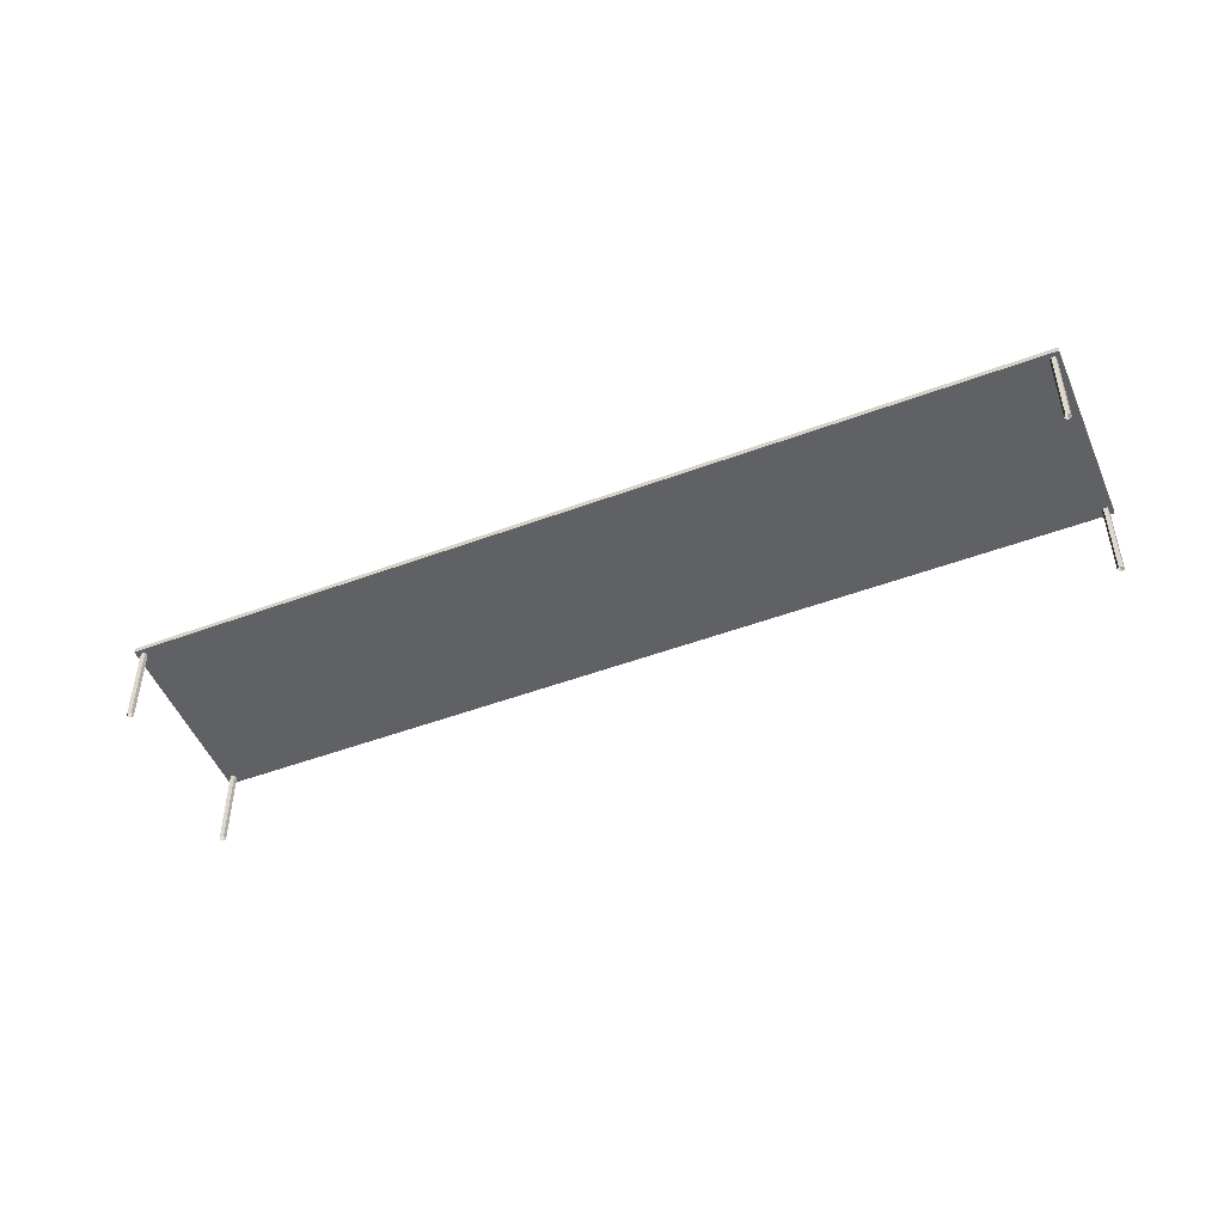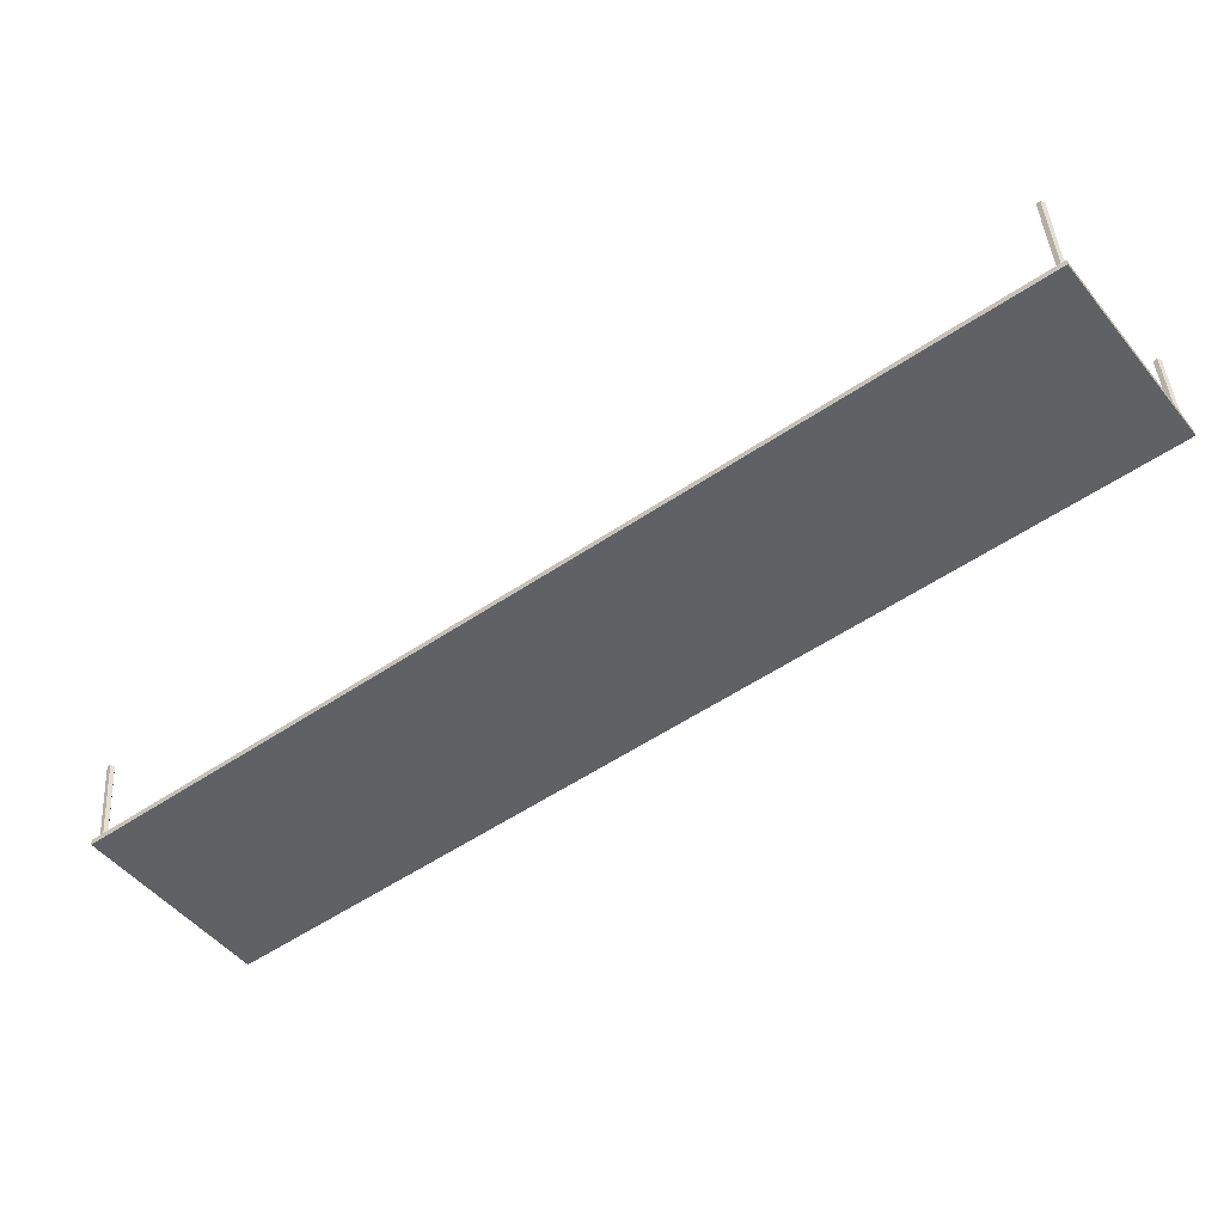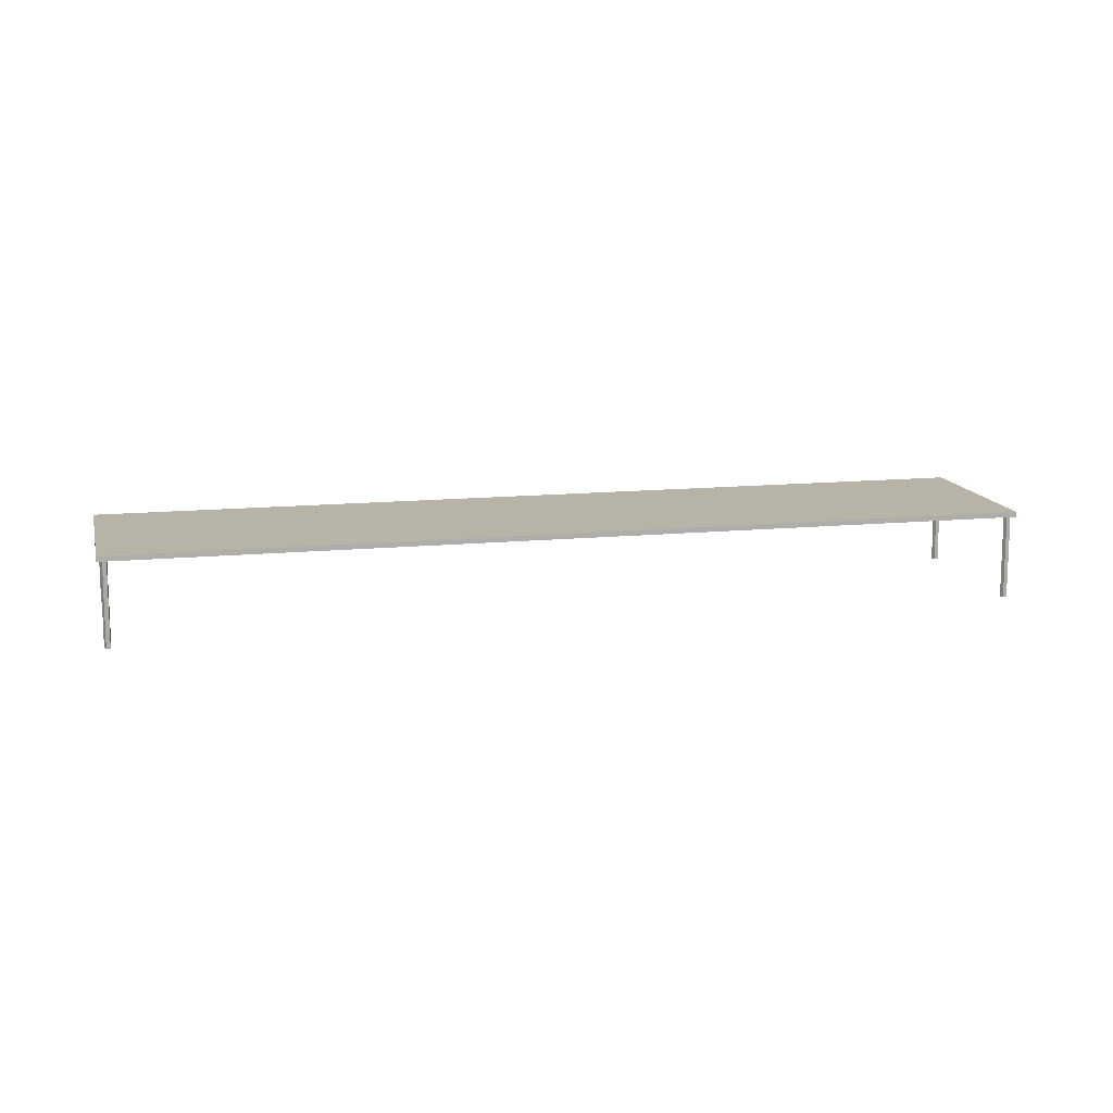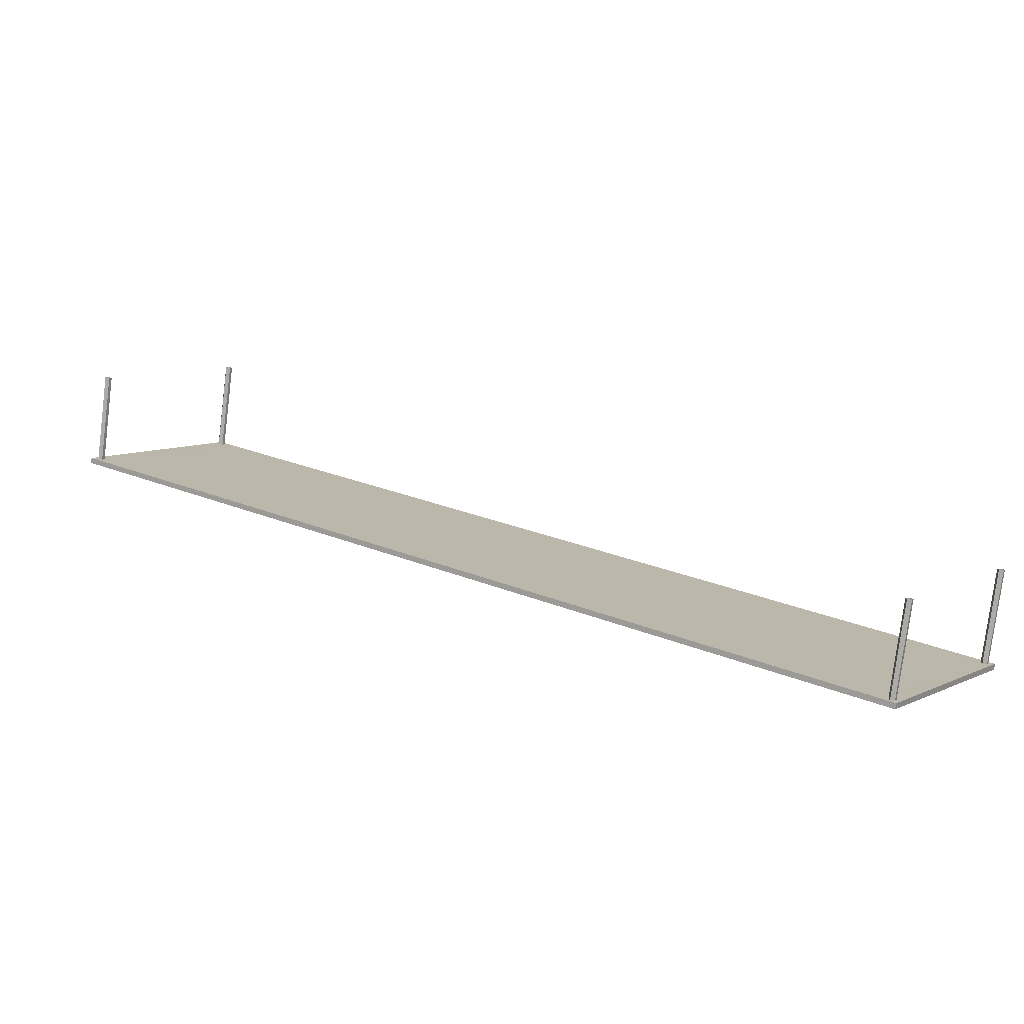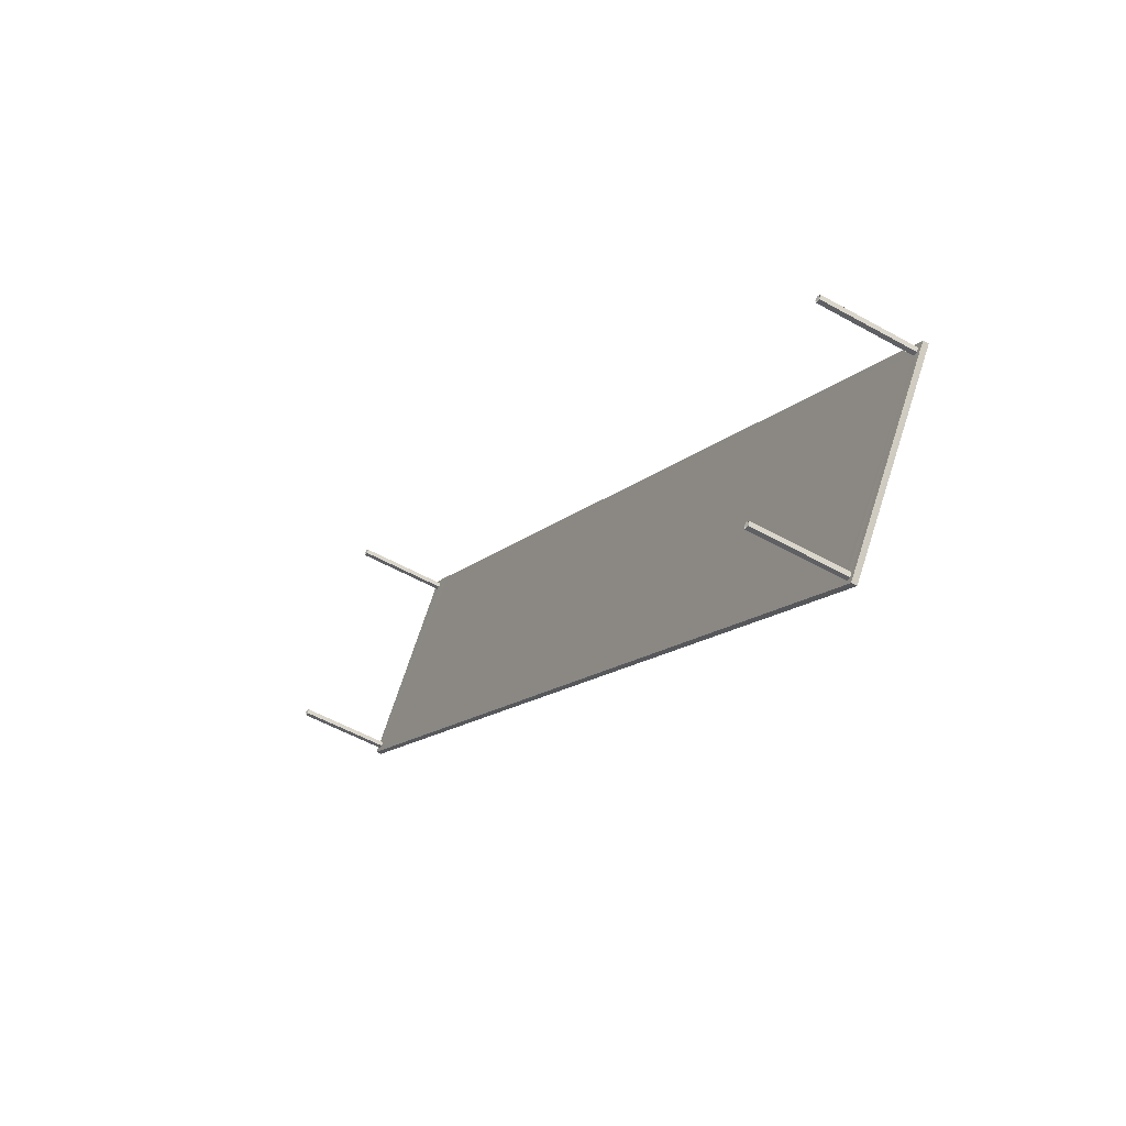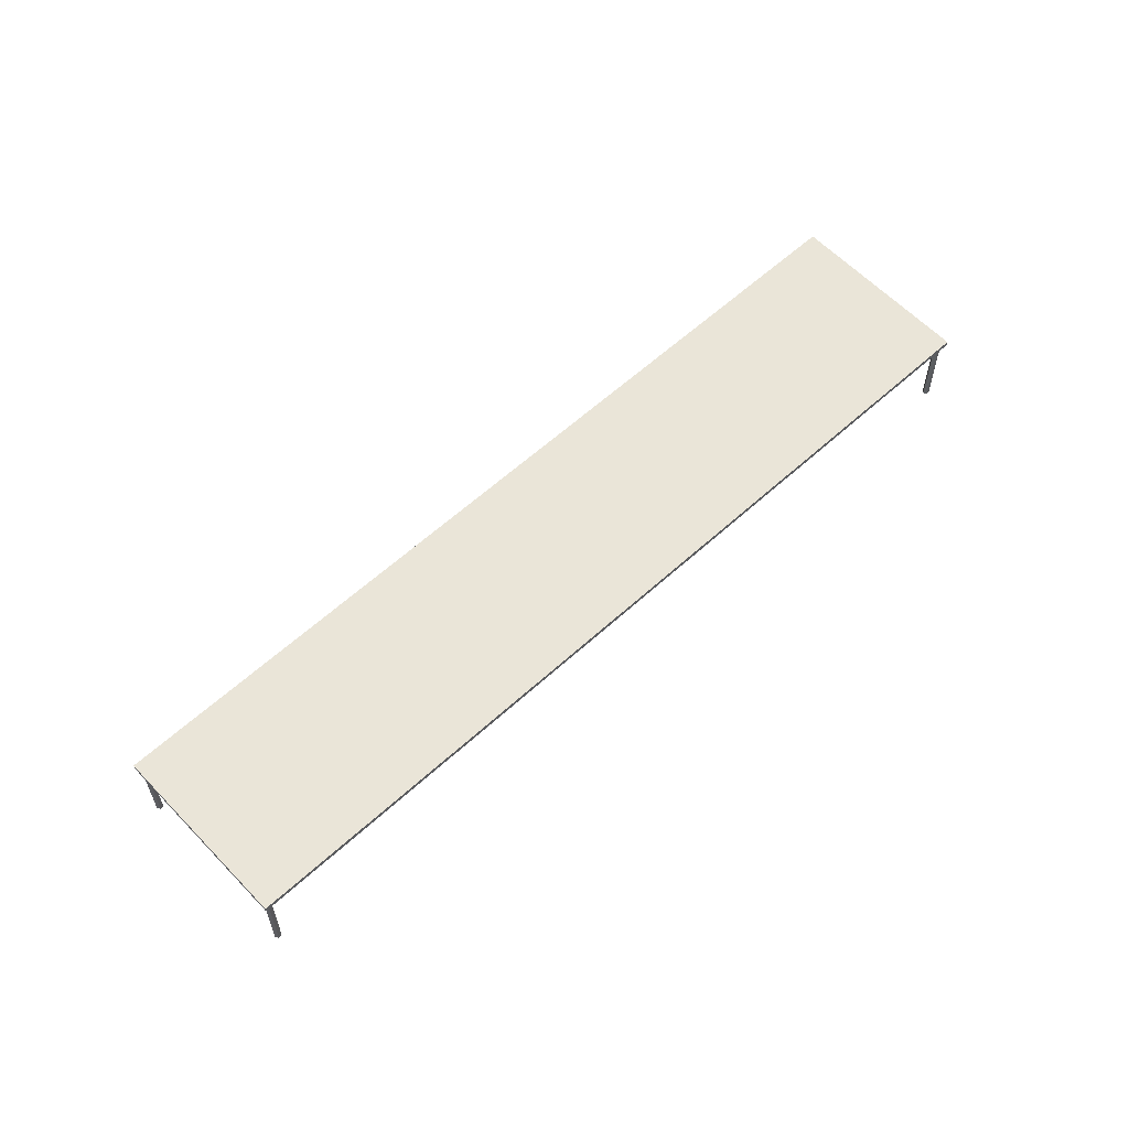
<metadata>
{"format":"obj","ext":"obj","renderer":"f3d","projection":"perspective","resolution":1024,"background":"white","views":[{"elev":-49.4,"azim":-121.8,"up":"+Z"},{"elev":41.8,"azim":-3.7,"up":"+Y"},{"elev":12.9,"azim":-157.0,"up":"+Z"},{"elev":-77.2,"azim":172.9,"up":"+Y"},{"elev":-52.5,"azim":-121.3,"up":"+Y"},{"elev":59.5,"azim":172.6,"up":"+Z"}]}
</metadata>
<code>
v 1.26e+04 -1.548e+04 22.27
v 1.26e+04 -1.548e+04 22.27
v 1.26e+04 -1.548e+04 22.27
v 1.26e+04 -1.548e+04 22.27
v 1.26e+04 -1.548e+04 22.27
v 1.263e+04 -1.547e+04 22.27
v 1.263e+04 -1.547e+04 22.27
v 1.263e+04 -1.547e+04 22.27
v 1.263e+04 -1.547e+04 22.27
v 1.263e+04 -1.547e+04 22.27
v 1.263e+04 -1.547e+04 22.27
v 1.263e+04 -1.547e+04 22.27
v 1.263e+04 -1.547e+04 22.27
v 1.263e+04 -1.547e+04 22.27
v 1.263e+04 -1.547e+04 22.27
v 1.261e+04 -1.549e+04 22.27
v 1.261e+04 -1.549e+04 22.27
v 1.261e+04 -1.549e+04 22.27
v 1.261e+04 -1.549e+04 22.27
v 1.261e+04 -1.549e+04 22.27
v 1.263e+04 -1.547e+04 24.73
v 1.262e+04 -1.548e+04 24.73
v 1.263e+04 -1.547e+04 24.73
v 1.263e+04 -1.547e+04 24.73
v 1.263e+04 -1.547e+04 24.73
v 1.26e+04 -1.548e+04 24.73
v 1.26e+04 -1.548e+04 24.73
v 1.26e+04 -1.548e+04 24.73
v 1.26e+04 -1.548e+04 24.73
v 1.26e+04 -1.548e+04 24.73
v 1.262e+04 -1.547e+04 24.73
v 1.26e+04 -1.548e+04 24.73
v 1.26e+04 -1.548e+04 24.73
v 1.263e+04 -1.547e+04 24.73
v 1.263e+04 -1.547e+04 24.73
v 1.263e+04 -1.547e+04 24.73
v 1.263e+04 -1.547e+04 24.73
v 1.262e+04 -1.547e+04 24.73
v 1.263e+04 -1.547e+04 24.73
v 1.263e+04 -1.547e+04 24.73
v 1.263e+04 -1.547e+04 24.73
v 1.263e+04 -1.547e+04 24.73
v 1.263e+04 -1.547e+04 24.73
v 1.263e+04 -1.547e+04 24.73
v 1.261e+04 -1.549e+04 24.73
v 1.261e+04 -1.549e+04 24.73
v 1.261e+04 -1.549e+04 24.73
v 1.261e+04 -1.549e+04 24.73
v 1.261e+04 -1.549e+04 24.73
v 1.261e+04 -1.549e+04 24.73
v 1.261e+04 -1.549e+04 24.73
v 1.261e+04 -1.549e+04 24.73
v 1.26e+04 -1.548e+04 24.88
v 1.263e+04 -1.547e+04 24.88
v 1.263e+04 -1.547e+04 24.88
v 1.261e+04 -1.549e+04 24.88
f 1 2 3
f 1 3 4
f 2 5 3
f 6 7 8
f 8 7 9
f 7 10 9
f 11 12 13
f 12 14 13
f 14 15 13
f 16 17 18
f 17 19 18
f 19 20 18
f 21 22 23
f 24 21 25
f 22 26 27
f 28 29 30
f 25 21 23
f 23 22 31
f 28 30 32
f 31 33 32
f 33 28 32
f 31 27 33
f 31 22 27
f 34 24 25
f 35 36 24
f 31 37 23
f 31 38 37
f 37 39 36
f 37 40 39
f 40 37 38
f 35 24 34
f 37 36 35
f 41 42 36
f 43 38 42
f 39 41 36
f 40 38 43
f 43 42 44
f 44 42 41
f 30 29 45
f 46 45 47
f 48 26 22
f 48 49 50
f 47 29 26
f 26 51 47
f 48 50 51
f 45 29 47
f 48 51 26
f 45 46 52
f 48 52 49
f 52 46 49
f 53 54 55
f 53 56 54
f 38 31 55
f 42 38 55
f 31 32 53
f 55 31 53
f 54 24 36
f 21 24 54
f 36 42 55
f 54 36 55
f 56 48 22
f 52 48 56
f 22 21 54
f 56 22 54
f 30 45 53
f 32 30 53
f 45 52 56
f 53 45 56
f 28 5 2
f 28 33 5
f 33 3 5
f 33 27 3
f 26 4 3
f 27 26 3
f 29 1 4
f 26 29 4
f 29 2 1
f 29 28 2
f 43 7 6
f 43 44 7
f 41 10 7
f 44 41 7
f 39 9 10
f 41 39 10
f 39 8 9
f 39 40 8
f 43 6 8
f 40 43 8
f 37 14 12
f 37 35 14
f 35 15 14
f 35 34 15
f 34 13 15
f 34 25 13
f 23 11 13
f 25 23 13
f 23 12 11
f 23 37 12
f 47 19 17
f 47 51 19
f 50 20 19
f 51 50 19
f 49 18 20
f 50 49 20
f 49 16 18
f 49 46 16
f 47 17 16
f 46 47 16

</code>
